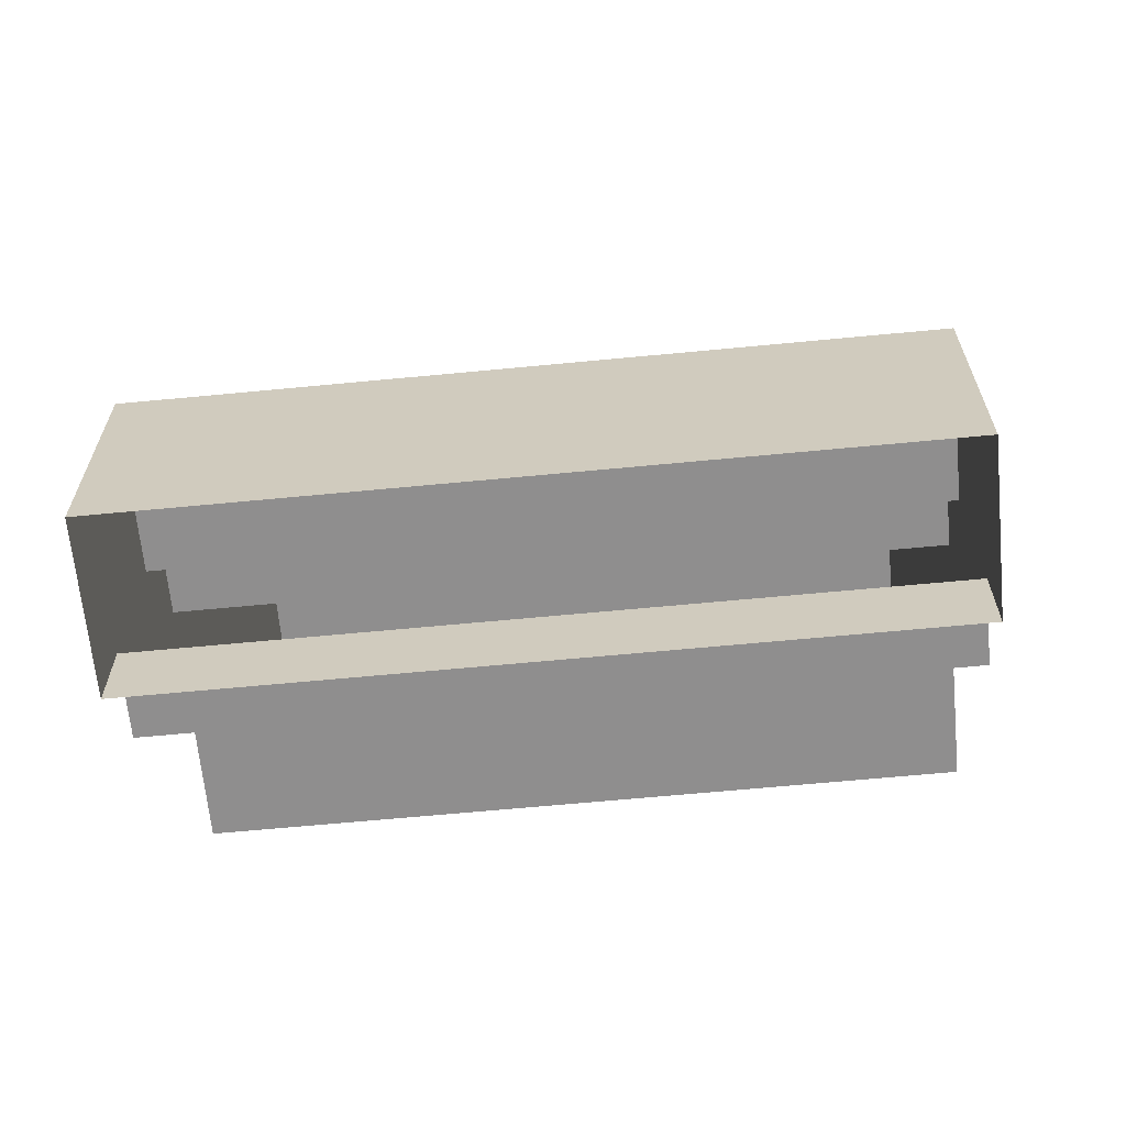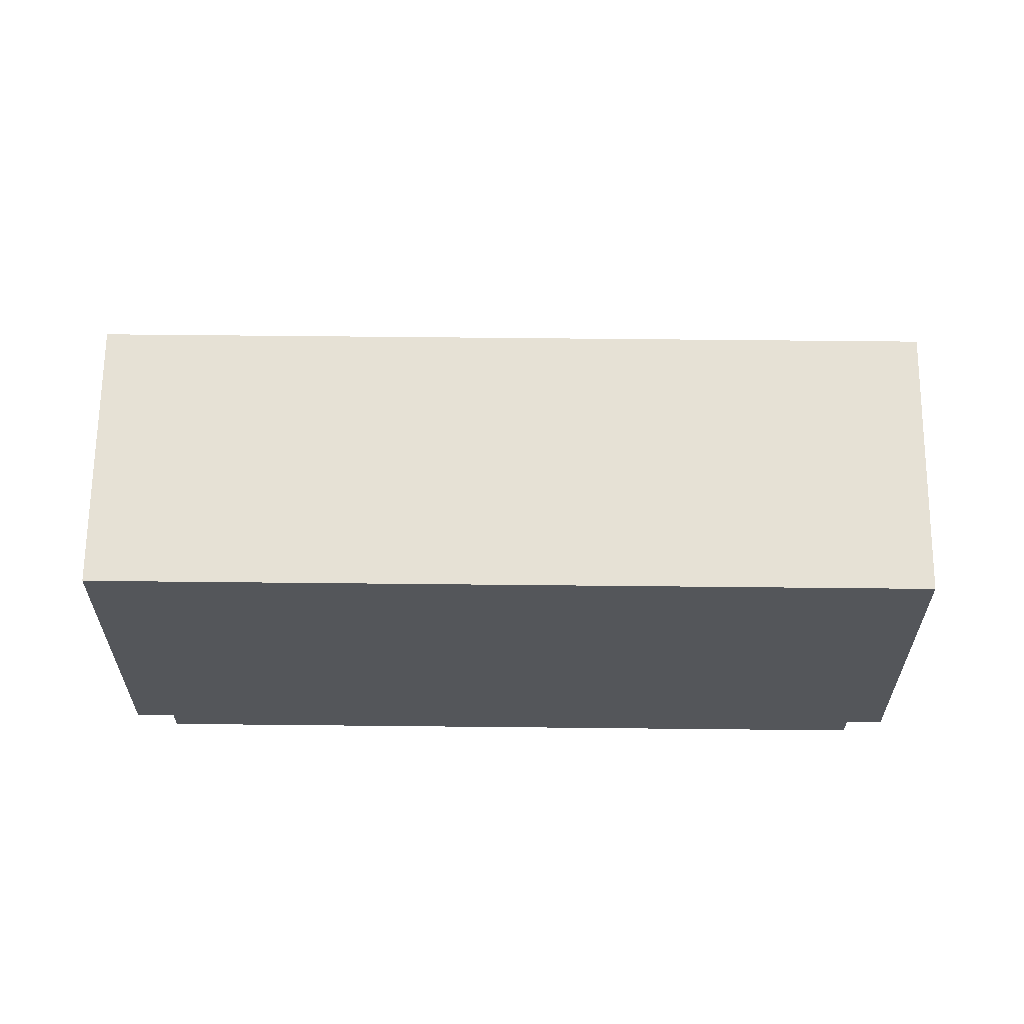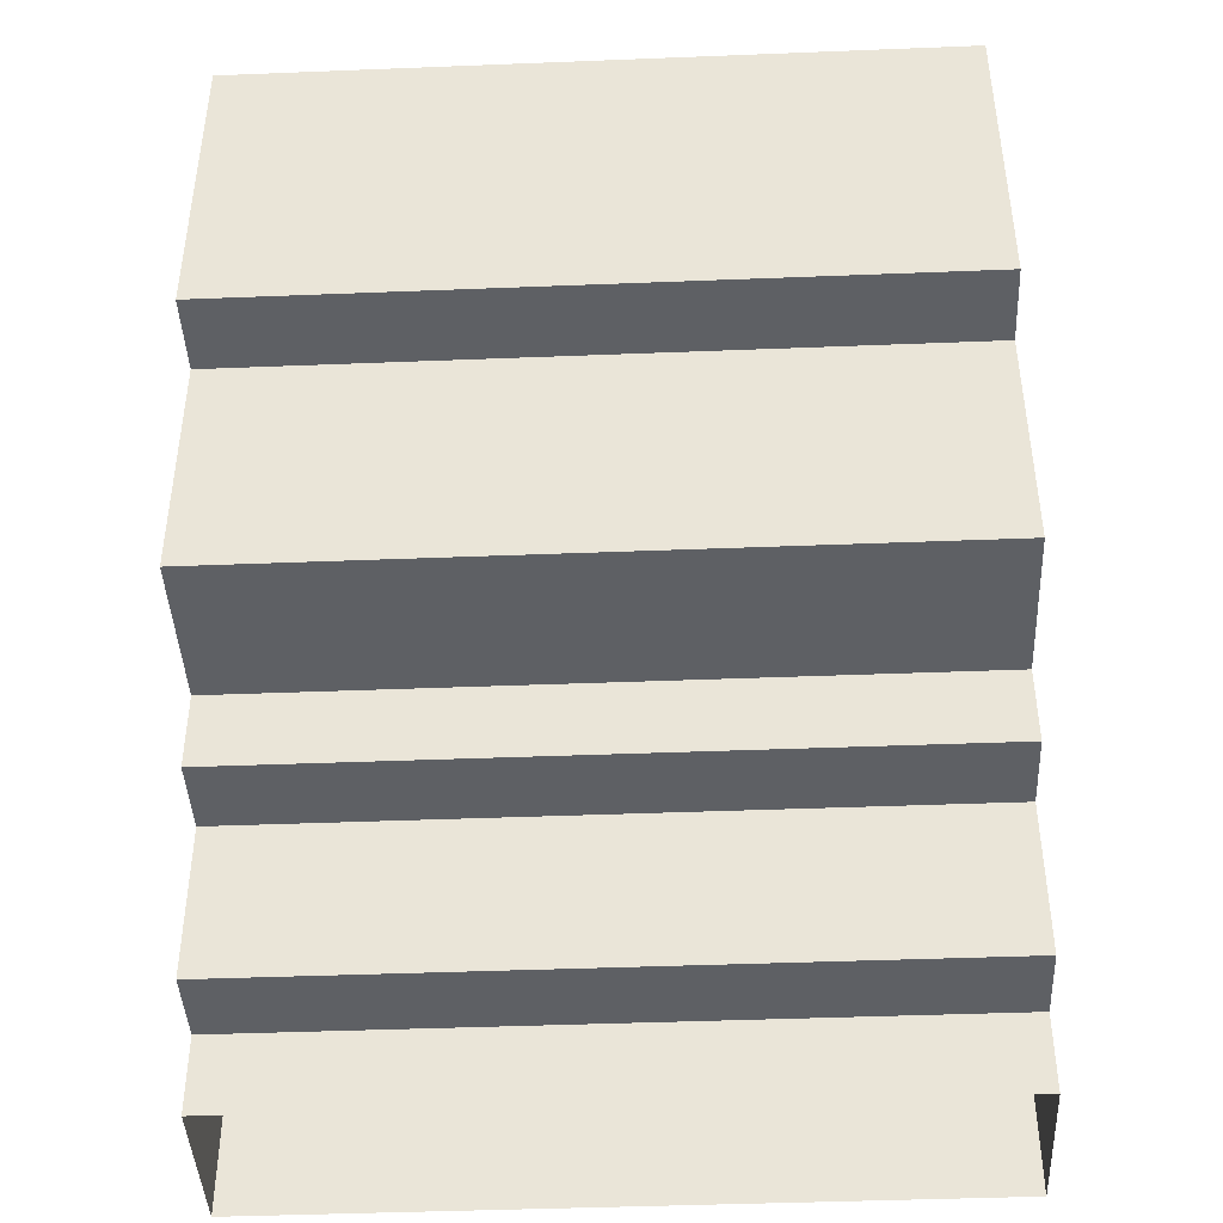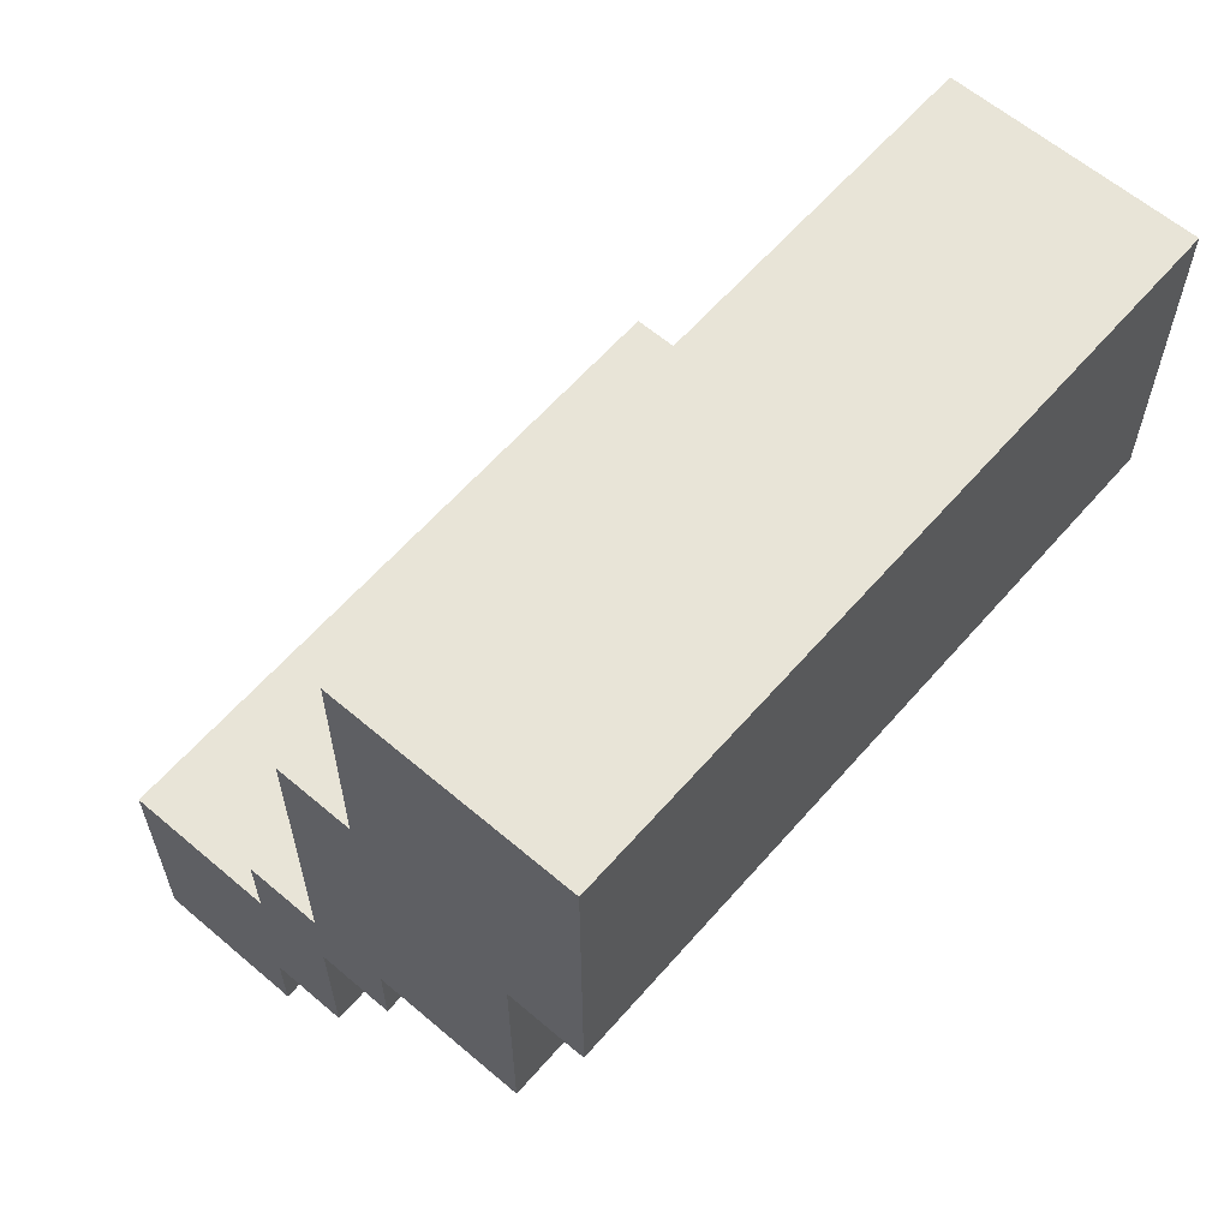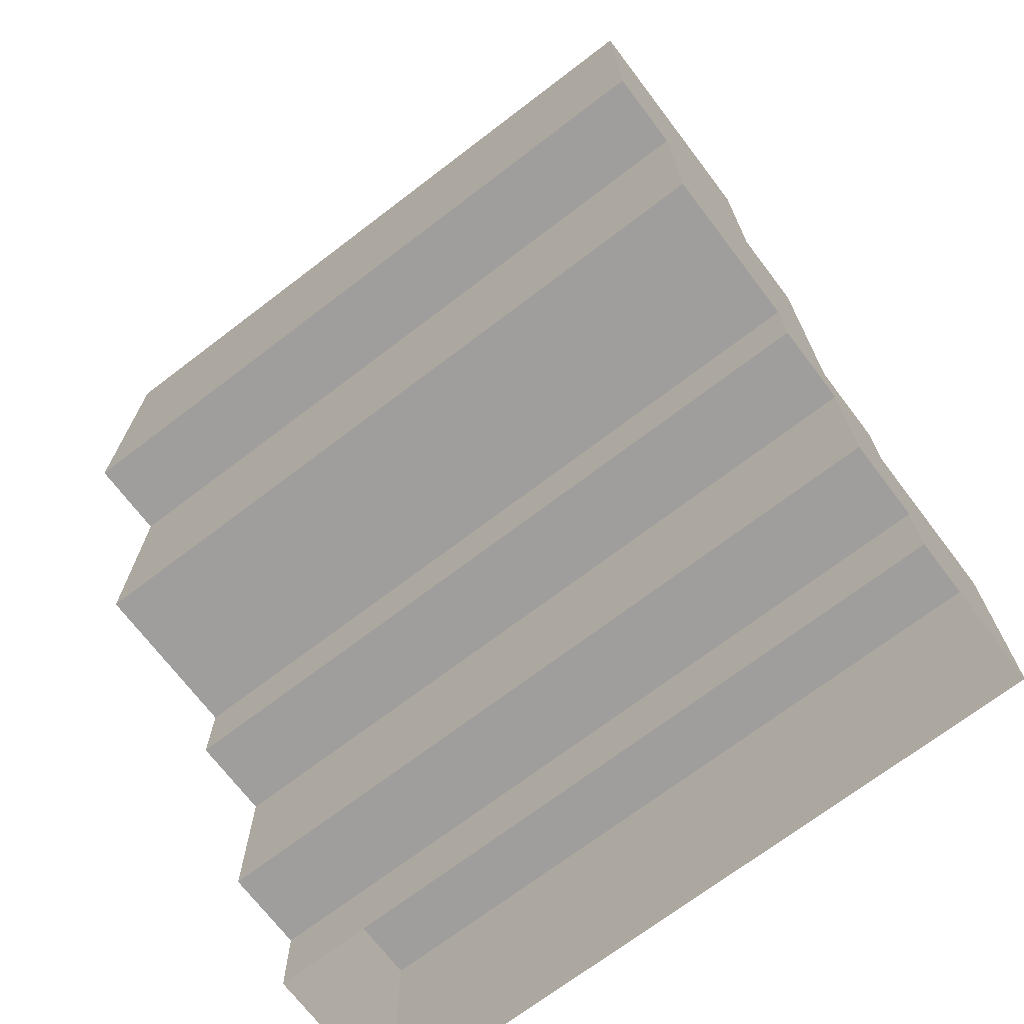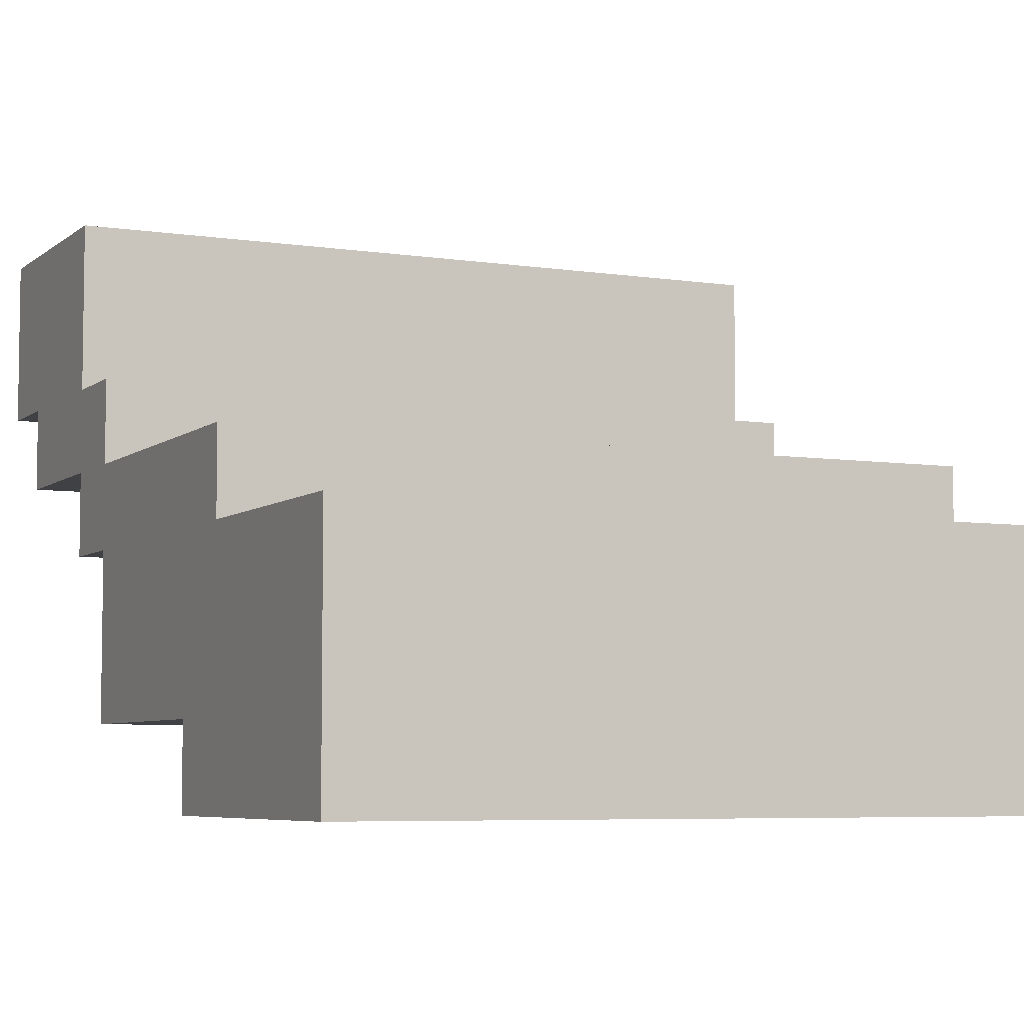
<metadata>
{"format":"obj","ext":"obj","renderer":"f3d","projection":"perspective","resolution":1024,"background":"white","views":[{"elev":-65.0,"azim":5.5,"up":"+Y"},{"elev":64.3,"azim":-179.4,"up":"+Y"},{"elev":-42.9,"azim":-177.3,"up":"+Y"},{"elev":61.4,"azim":130.9,"up":"+Y"},{"elev":-70.9,"azim":-142.7,"up":"+Y"},{"elev":-5.8,"azim":154.7,"up":"+Z"}]}
</metadata>
<code>
v  -1.626 0.4906 -0.811
v  -1.626 0.1226 -0.811
v  -1.626 0.1226 -0.075
v  -1.626 1.227 -0.075
v  -1.626 0.4906 -1.179
v  -1.626 1.227 -0.811
v  -1.626 1.227 -1.179
v  -1.626 1.595 -0.811
v  -1.626 1.227 -1.547
v  -1.626 1.595 -1.179
v  -1.626 1.595 -1.547
v  -1.626 2.699 -2.283
v  -1.626 1.595 -2.283
v  -1.626 3.067 -1.179
v  -1.626 2.699 -2.651
v  -1.626 3.067 -1.547
v  -1.626 4.171 -1.547
v  -1.626 4.171 -2.651
v  1.686 0.1226 -0.075
v  1.686 0.1226 -0.811
v  1.686 0.4906 -0.811
v  1.686 0.4906 -1.179
v  1.686 1.227 -0.075
v  1.686 1.227 -0.811
v  1.686 1.227 -1.179
v  1.686 1.227 -1.547
v  1.686 1.595 -0.811
v  1.686 1.595 -1.179
v  1.686 1.595 -1.547
v  1.686 1.595 -2.283
v  1.686 2.699 -2.283
v  1.686 2.699 -2.651
v  1.686 3.067 -1.179
v  1.686 3.067 -1.547
v  1.686 4.171 -1.547
v  1.686 4.171 -2.651
o ala2
g ala2
f 1 2 3
f 4 5 1
f 4 1 3
f 6 5 4
f 7 5 6
f 8 9 7
f 8 7 6
f 10 9 8
f 11 9 10
f 12 13 11
f 12 11 10
f 14 15 12
f 14 12 10
f 16 15 14
f 17 15 16
f 18 15 17
f 19 20 21
f 21 22 23
f 19 21 23
f 23 22 24
f 24 22 25
f 25 26 27
f 24 25 27
f 27 26 28
f 28 26 29
f 29 30 31
f 28 29 31
f 31 32 33
f 28 31 33
f 33 32 34
f 34 32 35
f 35 32 36
f 19 4 3
f 23 4 19
f 24 8 6
f 27 8 24
f 28 14 10
f 33 14 28
f 34 17 16
f 35 17 34
f 2 1 20
f 20 1 21
f 5 7 22
f 22 7 25
f 9 11 26
f 26 11 29
f 13 12 30
f 30 12 31
f 15 18 32
f 32 18 36
f 5 21 1
f 22 21 5
f 9 25 7
f 26 25 9
f 13 29 11
f 30 29 13
f 15 31 12
f 32 31 15
f 4 23 6
f 6 23 24
f 8 27 10
f 10 27 28
f 14 33 16
f 16 33 34
f 17 35 18
f 18 35 36

</code>
